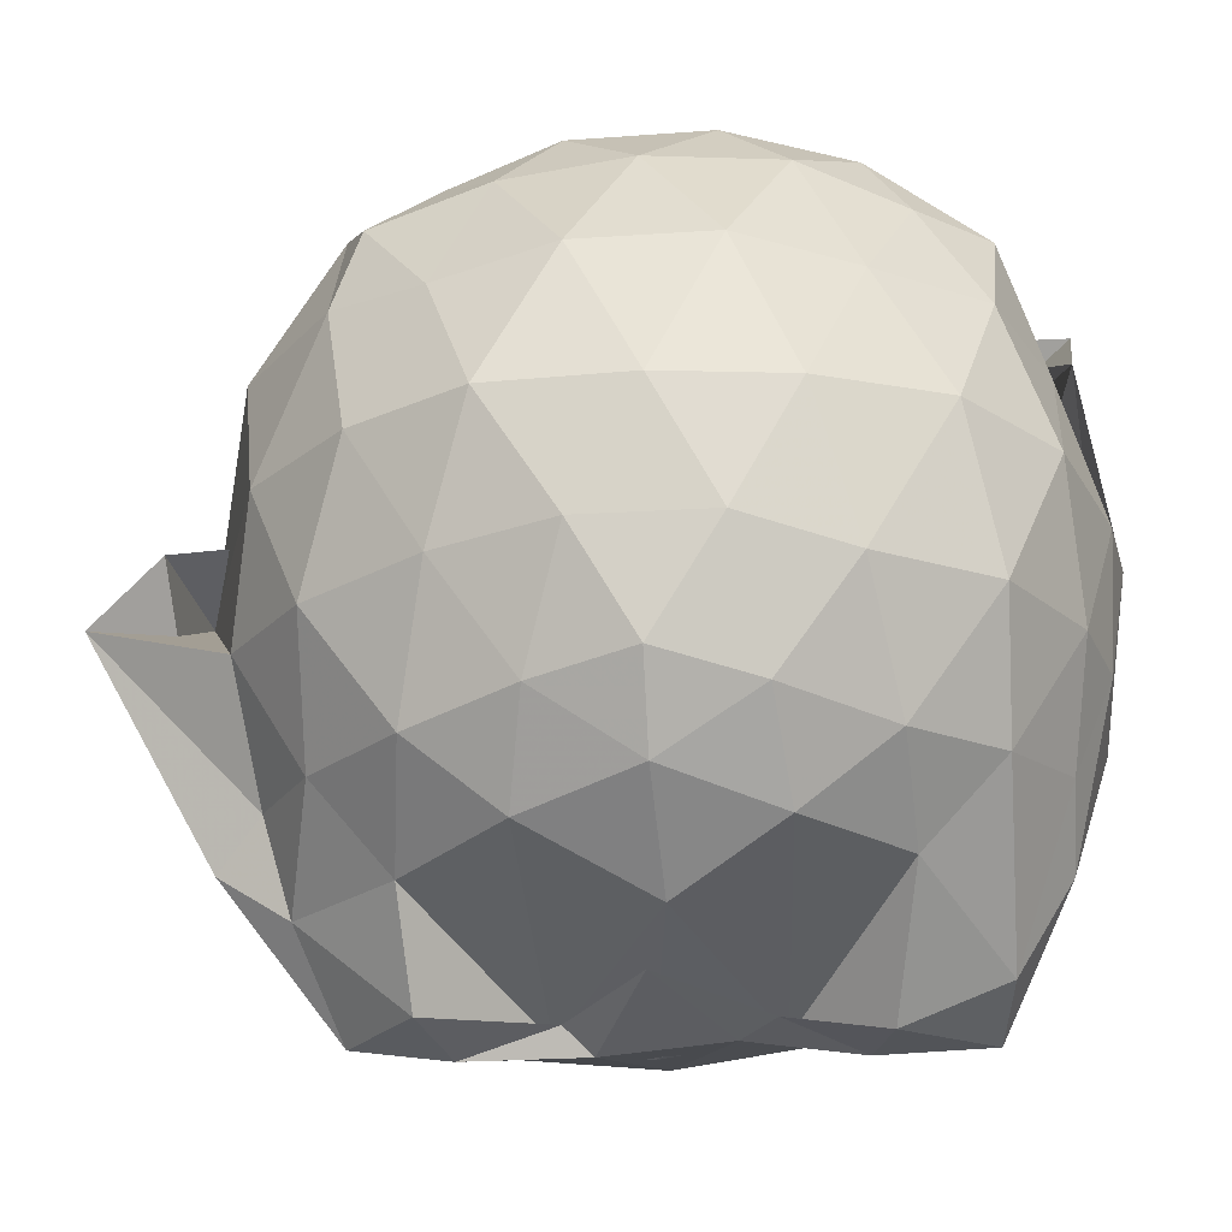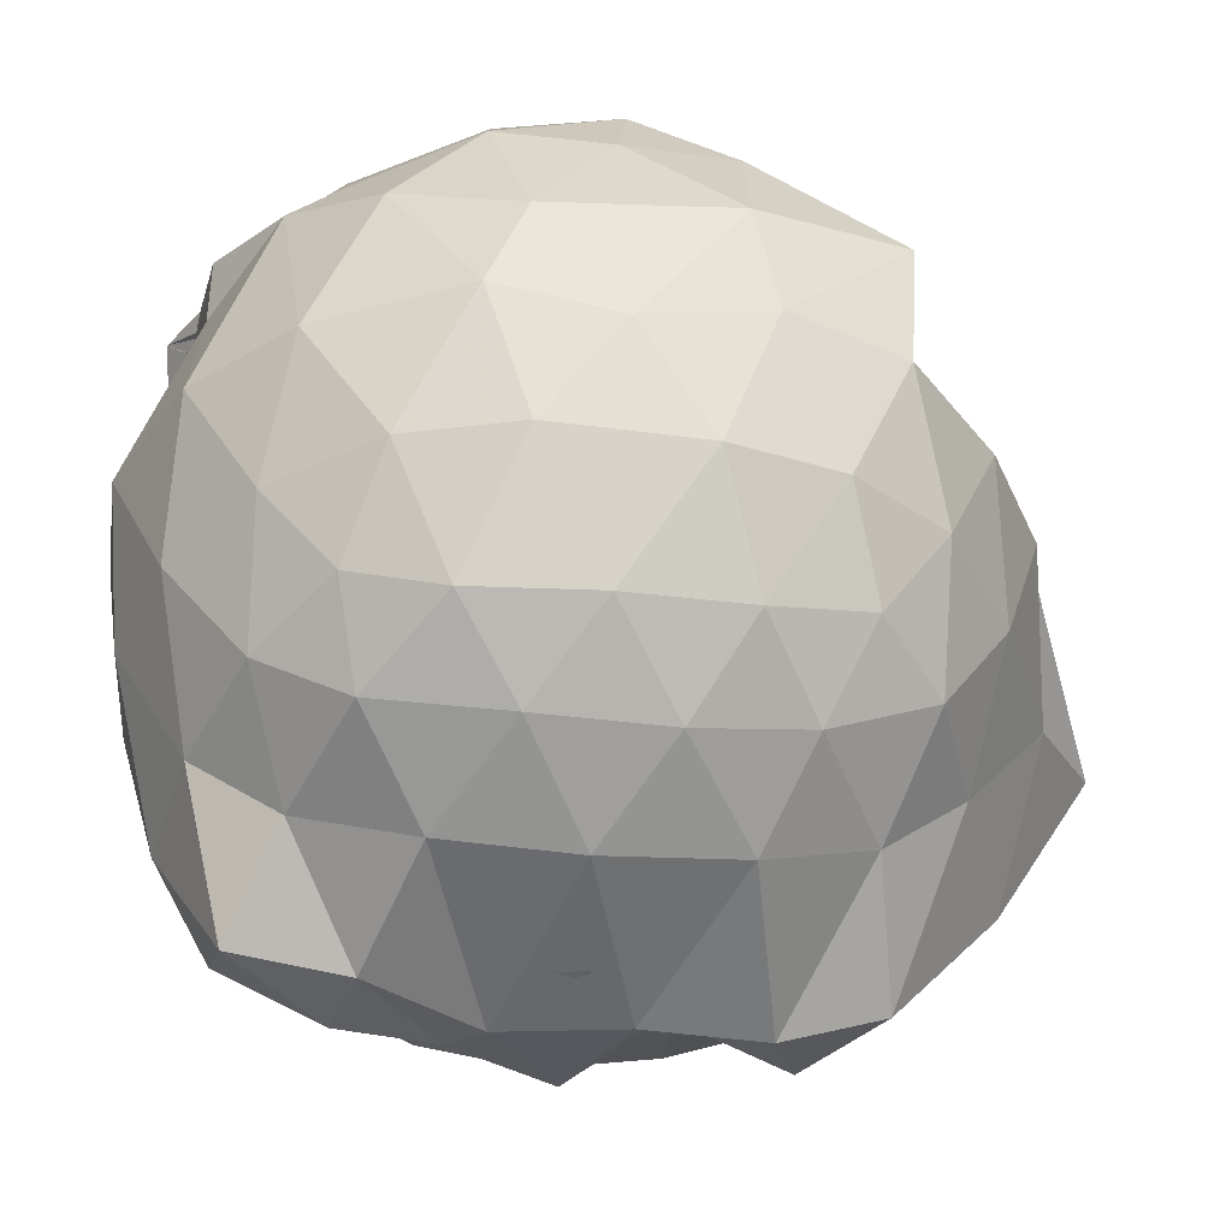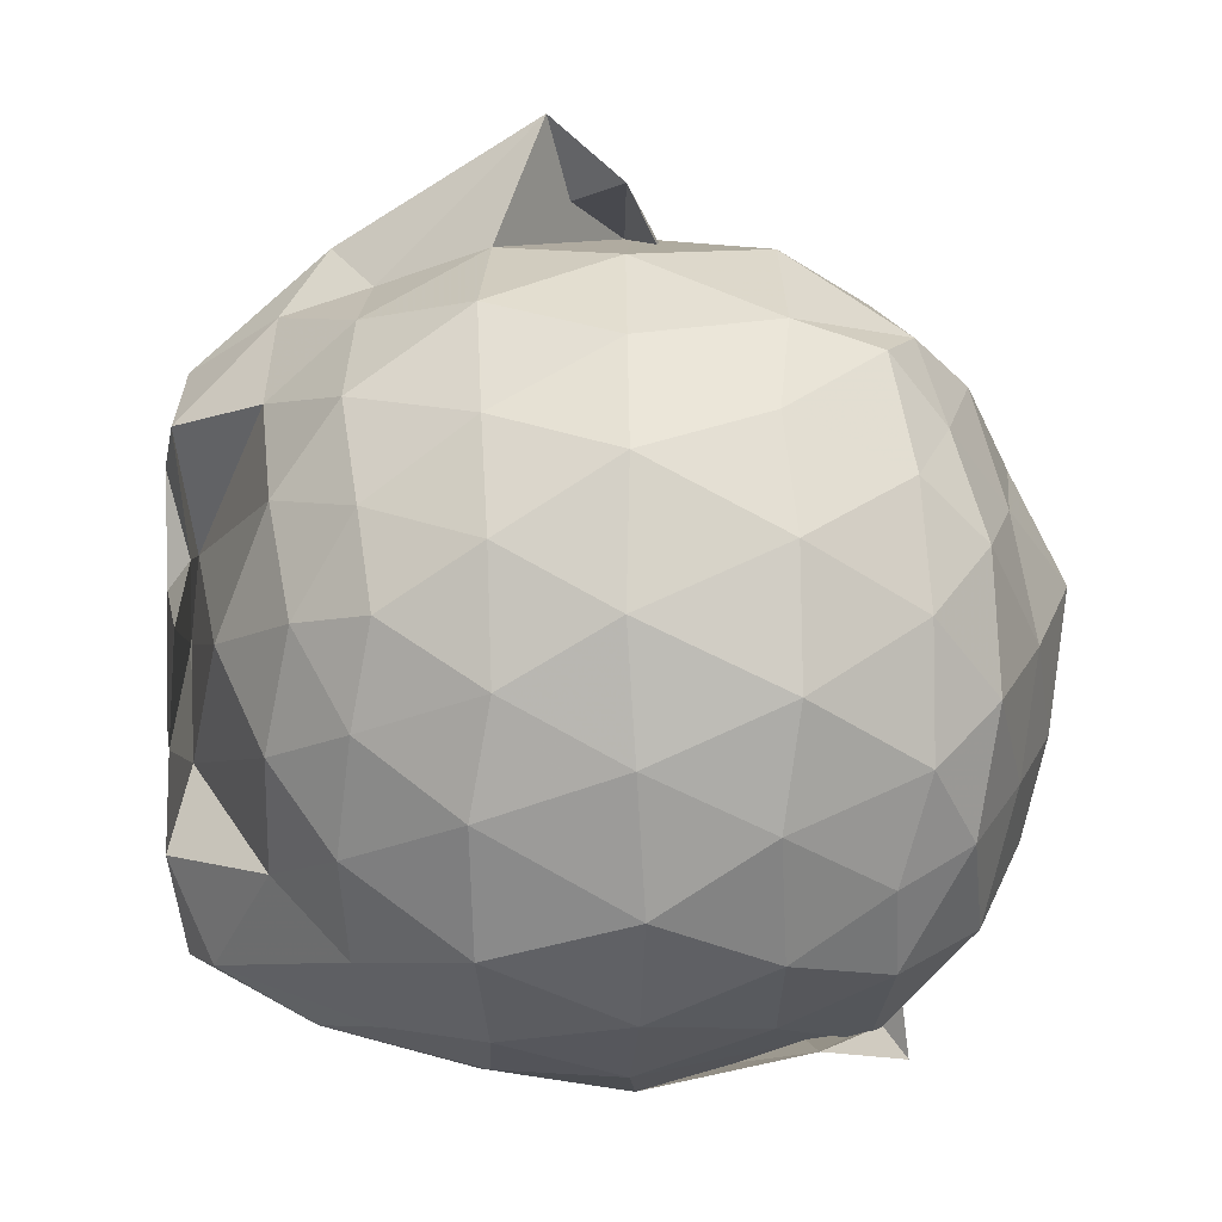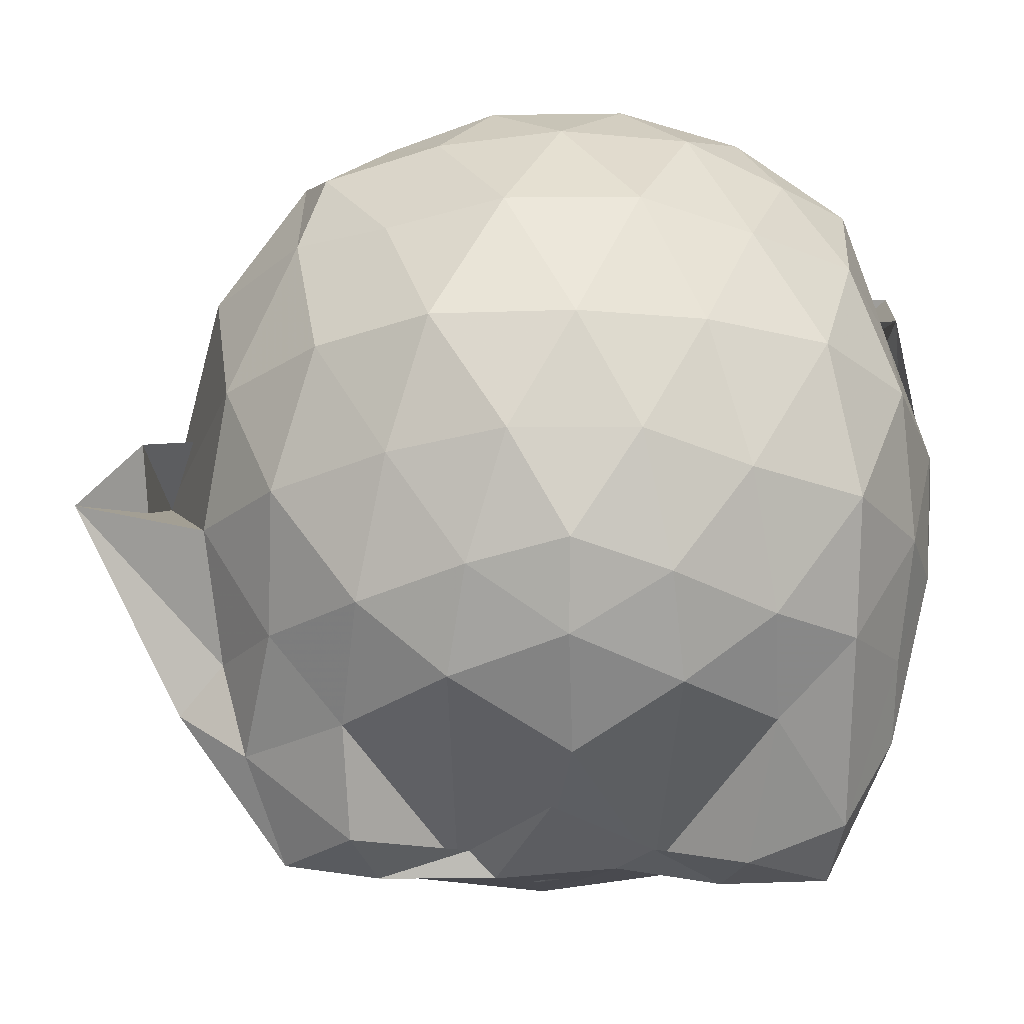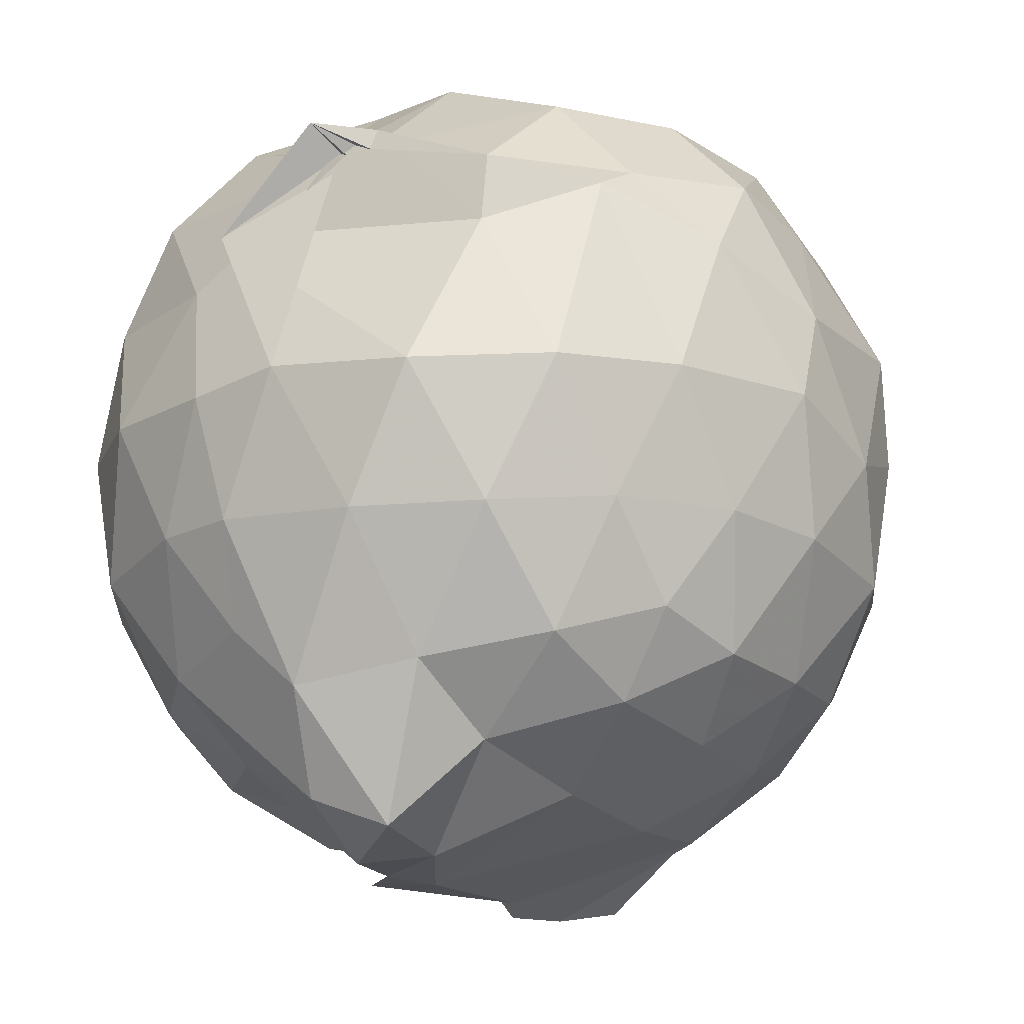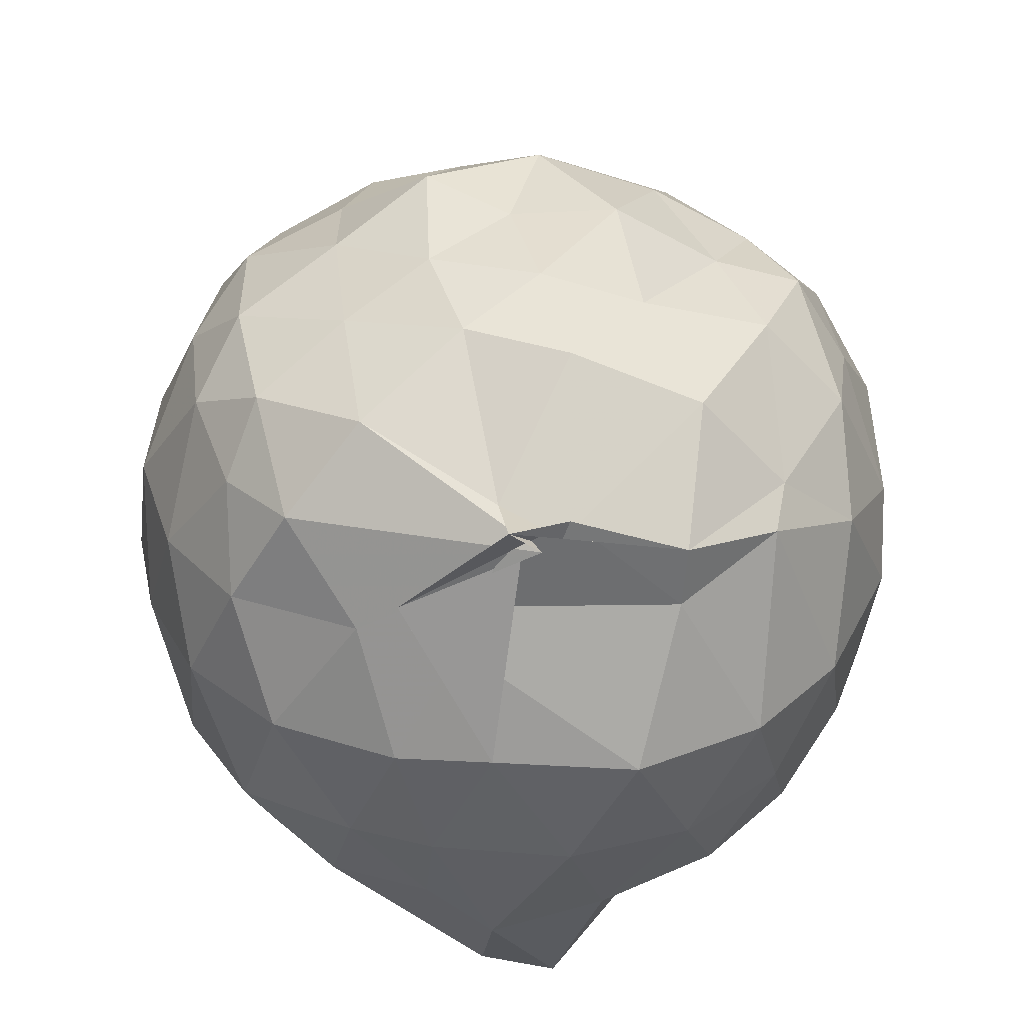
<metadata>
{"format":"obj","ext":"obj","renderer":"f3d","projection":"perspective","resolution":1024,"background":"white","views":[{"elev":-27.8,"azim":-87.1,"up":"+Z"},{"elev":-37.6,"azim":83.2,"up":"+Z"},{"elev":-5.5,"azim":-92.2,"up":"+Y"},{"elev":-27.8,"azim":-92.4,"up":"+Z"},{"elev":-17.3,"azim":27.7,"up":"+Z"},{"elev":-54.1,"azim":0.7,"up":"+Y"}]}
</metadata>
<code>
v -0.9114 -0.1122 1.028
v -1.263 -0.07033 -0.8428
v -0.09277 -0.08781 0.6029
v -0.1372 0.1663 0.6326
v -0.3102 0.4575 0.3787
v -0.5297 0.5254 0.4257
v -0.695 0.5429 0.2936
v -0.9267 0.5095 0.5266
v -1.137 0.6469 0.6204
v -1.414 0.5225 0.6819
v -1.566 0.4688 0.6056
v -1.652 0.2055 0.6546
v -1.696 -0.07912 0.674
v -1.659 -0.3773 0.6794
v -1.57 -0.6121 0.6157
v -1.422 -0.78 0.6328
v -0.8456 -0.9358 0.6441
v -0.918 -0.9744 0.7234
v -0.7832 -0.9042 0.705
v -0.5195 -0.8736 0.6003
v -0.2854 -0.6264 0.6064
v -0.1282 -0.3464 0.6465
v 0.008621 0.152 0.3568
v -0.142 0.5006 0.4312
v -0.3814 0.5022 0.4111
v -0.576 0.5239 0.5368
v -0.8192 0.5314 0.3352
v -0.8854 0.691 0.2591
v -1.32 0.7265 0.4065
v -1.585 0.5292 0.4058
v -1.716 0.3237 0.3761
v -1.814 0.05869 0.4017
v -1.824 -0.2479 0.4051
v -1.738 -0.5109 0.3718
v -1.563 -0.7602 0.3948
v -1.267 -0.8932 0.4017
v -0.884 -0.9018 0.6699
v -1.168 -0.9452 0.5024
v -0.5329 -0.8758 0.4495
v -0.3092 -0.7326 0.5459
v -0.1105 -0.5397 0.4333
v 0.004726 -0.267 0.3295
v -0.00178 0.2054 0.1099
v -0.126 0.4769 0.1223
v -0.377 0.6885 0.1224
v -0.6315 0.8294 0.1148
v -1.183 0.8984 0.09797
v -0.7866 0.8653 0.1353
v -1.46 0.6834 0.08387
v -1.686 0.4749 0.07753
v -1.837 0.2245 0.07577
v -1.881 -0.09545 0.06671
v -1.82 -0.3883 0.08883
v -1.689 -0.675 0.1129
v -1.476 -0.8808 0.1107
v -1.187 -0.9964 0.1033
v -0.9625 -1.04 0.1256
v -0.6278 -1.031 0.09184
v -0.3401 -0.8953 0.09693
v -0.1462 -0.6852 0.1046
v 0.004704 -0.3532 0.1173
v 0.0434 -0.07953 0.02446
v -0.1074 0.3427 -0.1881
v -0.2731 0.5623 -0.1718
v -0.5119 0.7216 -0.2082
v -0.8703 0.8721 -0.1815
v -1.189 1.046 -0.07388
v -1.297 0.731 -0.1887
v -1.549 0.5664 -0.2172
v -1.722 0.312 -0.208
v -1.821 0.05289 -0.1949
v -1.816 -0.2405 -0.1858
v -1.732 -0.4876 -0.2294
v -1.577 -0.7521 -0.2169
v -1.308 -0.9187 -0.1858
v -1.111 -0.9838 -0.1868
v -0.7838 -0.9989 -0.2088
v -0.5016 -0.9109 -0.2097
v -0.2786 -0.7389 -0.1848
v -0.1057 -0.5053 -0.1786
v -0.02181 -0.2526 -0.1896
v -0.00821 0.08758 -0.2178
v -0.246 0.413 -0.3941
v -0.4224 0.5603 -0.4602
v -0.6918 0.6592 -0.4885
v -1.027 0.7837 -0.5397
v -1.105 0.6841 -0.4424
v -1.329 0.5678 -0.4691
v -1.548 0.3709 -0.4866
v -1.671 0.1353 -0.4492
v -1.746 -0.08629 -0.4168
v -1.675 -0.3125 -0.4588
v -1.535 -0.5534 -0.4889
v -1.373 -0.7549 -0.4682
v -1.133 -0.8939 -0.4145
v -0.9753 -0.8961 -0.5549
v -0.7008 -0.8396 -0.5112
v -0.4294 -0.7333 -0.4614
v -0.2388 -0.5809 -0.3939
v -0.1712 -0.3764 -0.4629
v -0.1399 -0.09399 -0.4725
v -0.166 0.1815 -0.4606
v -0.214 -0.06062 0.806
v -0.3228 0.1466 0.8061
v -0.5086 0.4496 0.7729
v -0.6952 0.593 0.6393
v -0.9428 0.57 0.7686
v -1.27 0.4457 0.8141
v -1.506 0.3203 0.7377
v -1.565 0.07601 0.8107
v -1.558 -0.2338 0.8299
v -1.497 -0.518 0.7845
v -1.249 -0.6896 0.8295
v -0.9412 -0.8429 0.7061
v -0.8001 -0.9084 0.6609
v -0.479 -0.6131 0.8193
v -0.3139 -0.3294 0.8468
v -0.4191 -0.1016 0.8877
v -0.5568 0.1525 0.9435
v -0.7763 0.3976 0.8937
v -1.039 0.3026 0.9345
v -1.332 0.1771 0.8869
v -1.328 -0.1069 0.9471
v -1.295 -0.39 0.9088
v -1.018 -0.5036 0.9547
v -0.7754 -0.5839 0.9374
v -0.6046 -0.3693 0.9362
v -0.6602 -0.1345 1.051
v -0.8411 0.1476 1.047
v -1.112 0.04144 1.048
v -1.1 -0.2783 1.005
v -0.8421 -0.3679 1.016
v -0.3523 0.3138 -0.5903
v -0.6253 0.4679 -0.6593
v -0.8993 0.5293 -0.8568
v -1.057 0.6244 -0.6506
v -1.282 0.398 -0.6634
v -1.49 0.1686 -0.6339
v -1.609 -0.09061 -0.5826
v -1.492 -0.3483 -0.6368
v -1.3 -0.5776 -0.6396
v -1.005 -0.7683 -0.776
v -0.8239 -0.7468 -0.8463
v -0.6449 -0.6454 -0.6573
v -0.3637 -0.5328 -0.5817
v -0.3118 -0.2372 -0.626
v -0.311 0.05508 -0.6371
v -0.5451 0.2193 -0.7536
v -0.9449 0.3113 -0.9006
v -1.112 0.3765 -0.8711
v -0.8636 0.1283 -0.8336
v -1.359 -0.1113 -0.7514
v -0.8816 -0.3311 -0.8377
v -1.025 -0.5341 -0.8793
v -0.8535 -0.4899 -0.8691
v -0.562 -0.3872 -0.7409
v -0.5306 -0.08925 -0.7769
v -0.9366 0.04216 -0.8933
v -0.9748 0.1051 -0.8401
v -0.8037 -0.06361 -0.8533
v -1.078 -0.3125 -0.8699
v -0.9936 -0.2345 -0.8856
f 3 23 4
f 4 23 24
f 4 24 5
f 5 24 25
f 5 25 6
f 6 25 26
f 6 26 7
f 7 26 27
f 7 27 8
f 8 27 28
f 8 28 9
f 9 28 29
f 9 29 10
f 10 29 30
f 10 30 11
f 11 30 31
f 11 31 12
f 12 31 32
f 12 32 13
f 13 32 33
f 13 33 14
f 14 33 34
f 14 34 15
f 15 34 35
f 15 35 16
f 16 35 36
f 16 36 17
f 17 36 37
f 17 37 18
f 18 37 38
f 18 38 19
f 19 38 39
f 19 39 20
f 20 39 40
f 20 40 21
f 21 40 41
f 21 41 22
f 22 41 42
f 22 42 3
f 3 42 23
f 23 43 24
f 24 43 44
f 24 44 25
f 25 44 45
f 25 45 26
f 26 45 46
f 26 46 27
f 27 46 47
f 27 47 28
f 28 47 48
f 28 48 29
f 29 48 49
f 29 49 30
f 30 49 50
f 30 50 31
f 31 50 51
f 31 51 32
f 32 51 52
f 32 52 33
f 33 52 53
f 33 53 34
f 34 53 54
f 34 54 35
f 35 54 55
f 35 55 36
f 36 55 56
f 36 56 37
f 37 56 57
f 37 57 38
f 38 57 58
f 38 58 39
f 39 58 59
f 39 59 40
f 40 59 60
f 40 60 41
f 41 60 61
f 41 61 42
f 42 61 62
f 42 62 23
f 23 62 43
f 43 63 44
f 44 63 64
f 44 64 45
f 45 64 65
f 45 65 46
f 46 65 66
f 46 66 47
f 47 66 67
f 47 67 48
f 48 67 68
f 48 68 49
f 49 68 69
f 49 69 50
f 50 69 70
f 50 70 51
f 51 70 71
f 51 71 52
f 52 71 72
f 52 72 53
f 53 72 73
f 53 73 54
f 54 73 74
f 54 74 55
f 55 74 75
f 55 75 56
f 56 75 76
f 56 76 57
f 57 76 77
f 57 77 58
f 58 77 78
f 58 78 59
f 59 78 79
f 59 79 60
f 60 79 80
f 60 80 61
f 61 80 81
f 61 81 62
f 62 81 82
f 62 82 43
f 43 82 63
f 63 83 64
f 64 83 84
f 64 84 65
f 65 84 85
f 65 85 66
f 66 85 86
f 66 86 67
f 67 86 87
f 67 87 68
f 68 87 88
f 68 88 69
f 69 88 89
f 69 89 70
f 70 89 90
f 70 90 71
f 71 90 91
f 71 91 72
f 72 91 92
f 72 92 73
f 73 92 93
f 73 93 74
f 74 93 94
f 74 94 75
f 75 94 95
f 75 95 76
f 76 95 96
f 76 96 77
f 77 96 97
f 77 97 78
f 78 97 98
f 78 98 79
f 79 98 99
f 79 99 80
f 80 99 100
f 80 100 81
f 81 100 101
f 81 101 82
f 82 101 102
f 82 102 63
f 63 102 83
f 103 104 118
f 104 119 118
f 104 105 119
f 105 120 119
f 105 106 120
f 106 107 120
f 107 121 120
f 107 108 121
f 108 122 121
f 108 109 122
f 109 110 122
f 110 123 122
f 110 111 123
f 111 124 123
f 111 112 124
f 112 113 124
f 113 125 124
f 113 114 125
f 114 126 125
f 114 115 126
f 115 116 126
f 116 127 126
f 116 117 127
f 117 118 127
f 117 103 118
f 118 119 128
f 119 129 128
f 119 120 129
f 120 121 129
f 121 130 129
f 121 122 130
f 122 123 130
f 123 131 130
f 123 124 131
f 124 125 131
f 125 132 131
f 125 126 132
f 126 127 132
f 127 128 132
f 127 118 128
f 133 148 134
f 134 148 149
f 134 149 135
f 135 149 150
f 135 150 136
f 136 150 137
f 137 150 151
f 137 151 138
f 138 151 152
f 138 152 139
f 139 152 140
f 140 152 153
f 140 153 141
f 141 153 154
f 141 154 142
f 142 154 143
f 143 154 155
f 143 155 144
f 144 155 156
f 144 156 145
f 145 156 146
f 146 156 157
f 146 157 147
f 147 157 148
f 147 148 133
f 148 158 149
f 149 158 159
f 149 159 150
f 150 159 151
f 151 159 160
f 151 160 152
f 152 160 153
f 153 160 161
f 153 161 154
f 154 161 155
f 155 161 162
f 155 162 156
f 156 162 157
f 157 162 158
f 157 158 148
f 3 4 103
f 103 4 104
f 4 5 104
f 104 5 105
f 5 6 105
f 105 6 106
f 6 7 106
f 7 8 106
f 106 8 107
f 8 9 107
f 107 9 108
f 9 10 108
f 108 10 109
f 10 11 109
f 11 12 109
f 109 12 110
f 12 13 110
f 110 13 111
f 13 14 111
f 111 14 112
f 14 15 112
f 15 16 112
f 112 16 113
f 16 17 113
f 113 17 114
f 17 18 114
f 114 18 115
f 18 19 115
f 19 20 115
f 115 20 116
f 20 21 116
f 116 21 117
f 21 22 117
f 117 22 103
f 22 3 103
f 83 133 84
f 84 133 134
f 84 134 85
f 85 134 135
f 85 135 86
f 86 135 136
f 86 136 87
f 87 136 88
f 88 136 137
f 88 137 89
f 89 137 138
f 89 138 90
f 90 138 139
f 90 139 91
f 91 139 92
f 92 139 140
f 92 140 93
f 93 140 141
f 93 141 94
f 94 141 142
f 94 142 95
f 95 142 96
f 96 142 143
f 96 143 97
f 97 143 144
f 97 144 98
f 98 144 145
f 98 145 99
f 99 145 100
f 100 145 146
f 100 146 101
f 101 146 147
f 101 147 102
f 102 147 133
f 102 133 83
f 128 129 1
f 129 130 1
f 130 131 1
f 131 132 1
f 132 128 1
f 159 158 2
f 160 159 2
f 161 160 2
f 162 161 2
f 158 162 2

</code>
